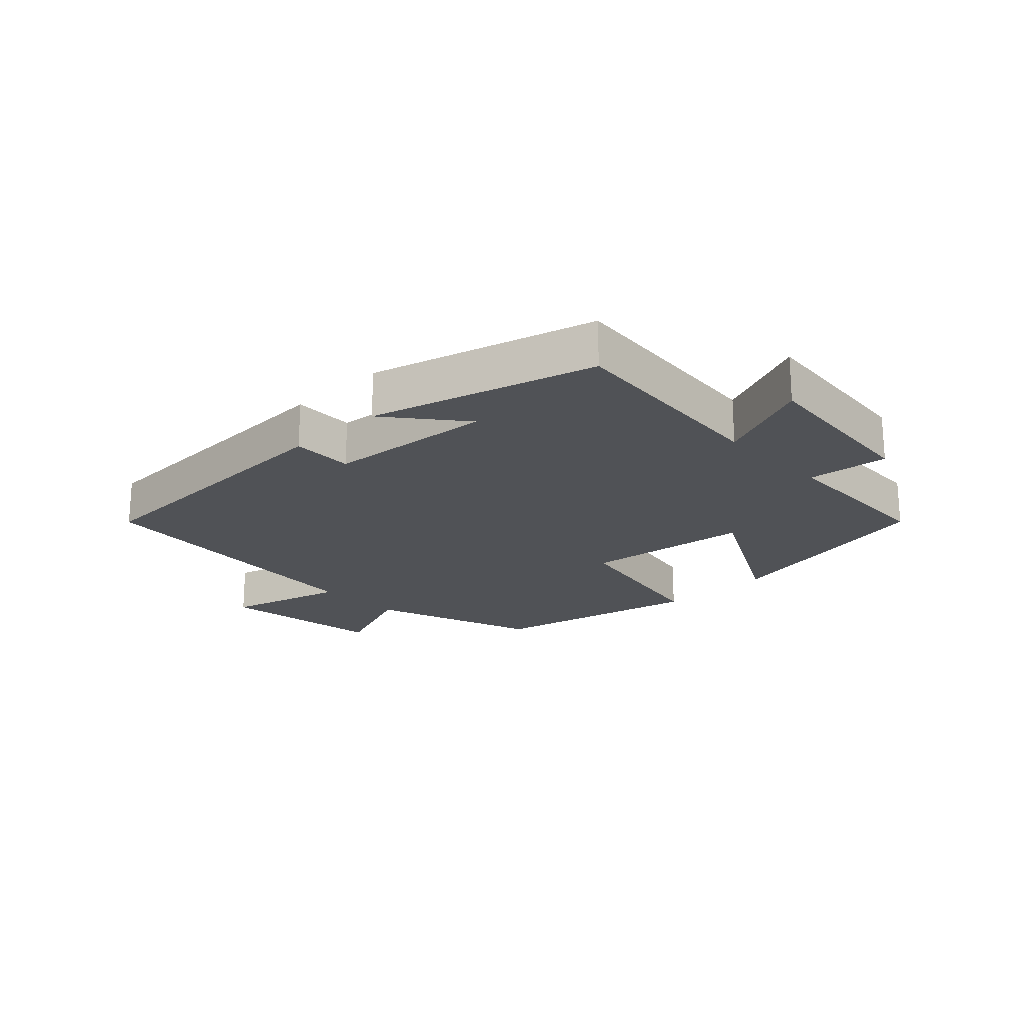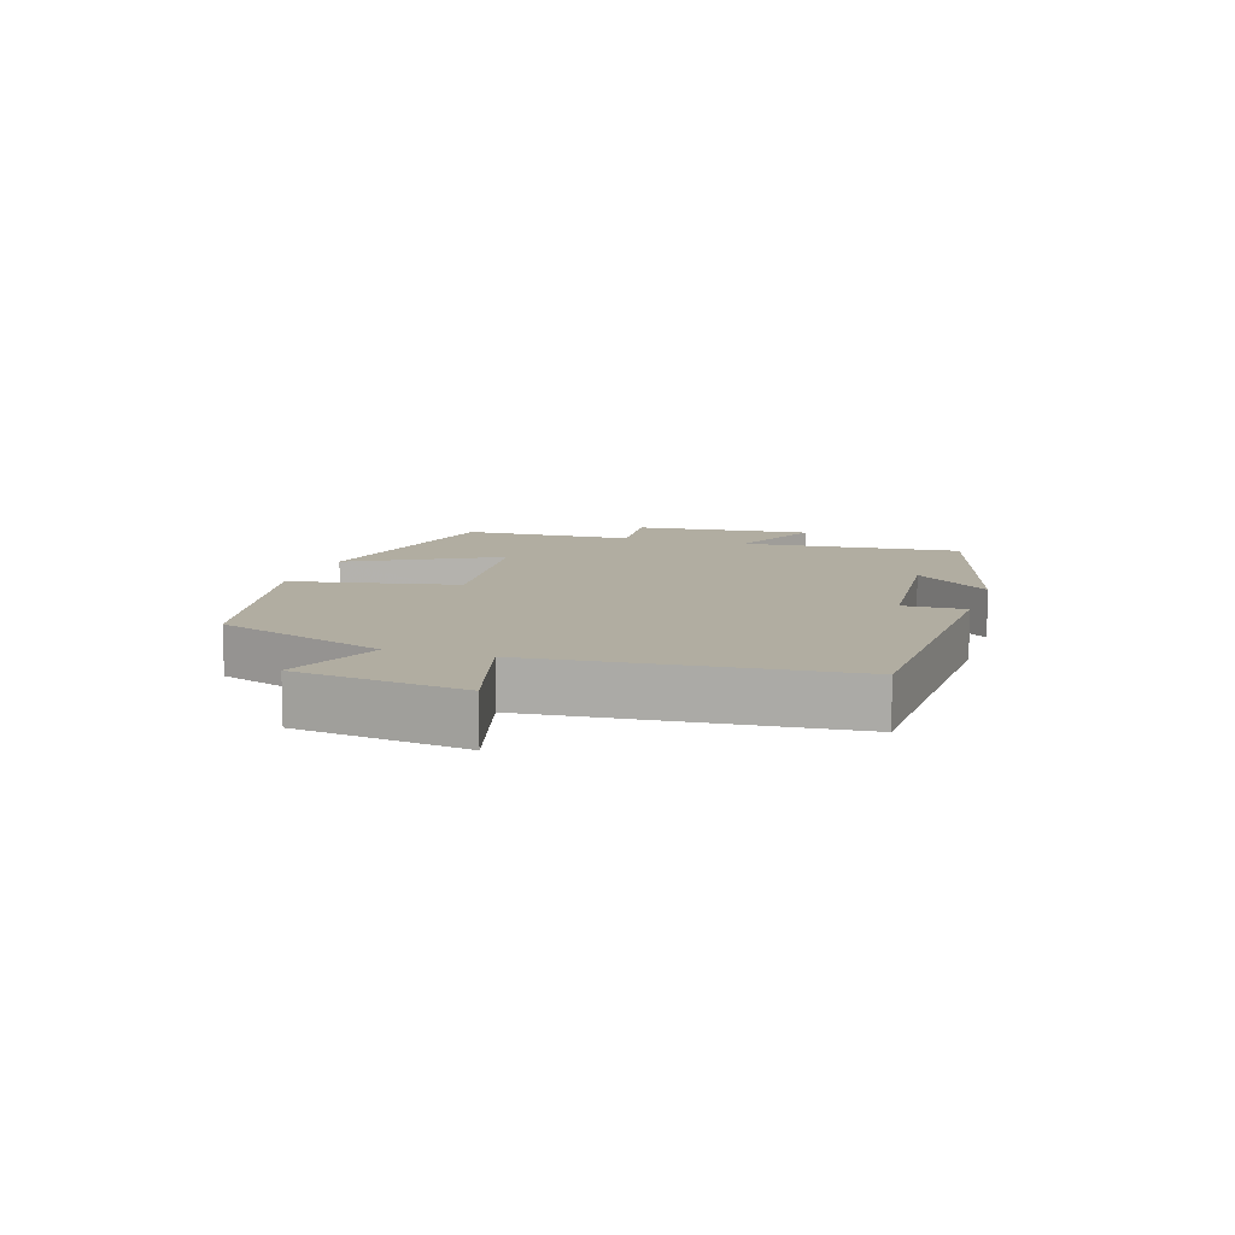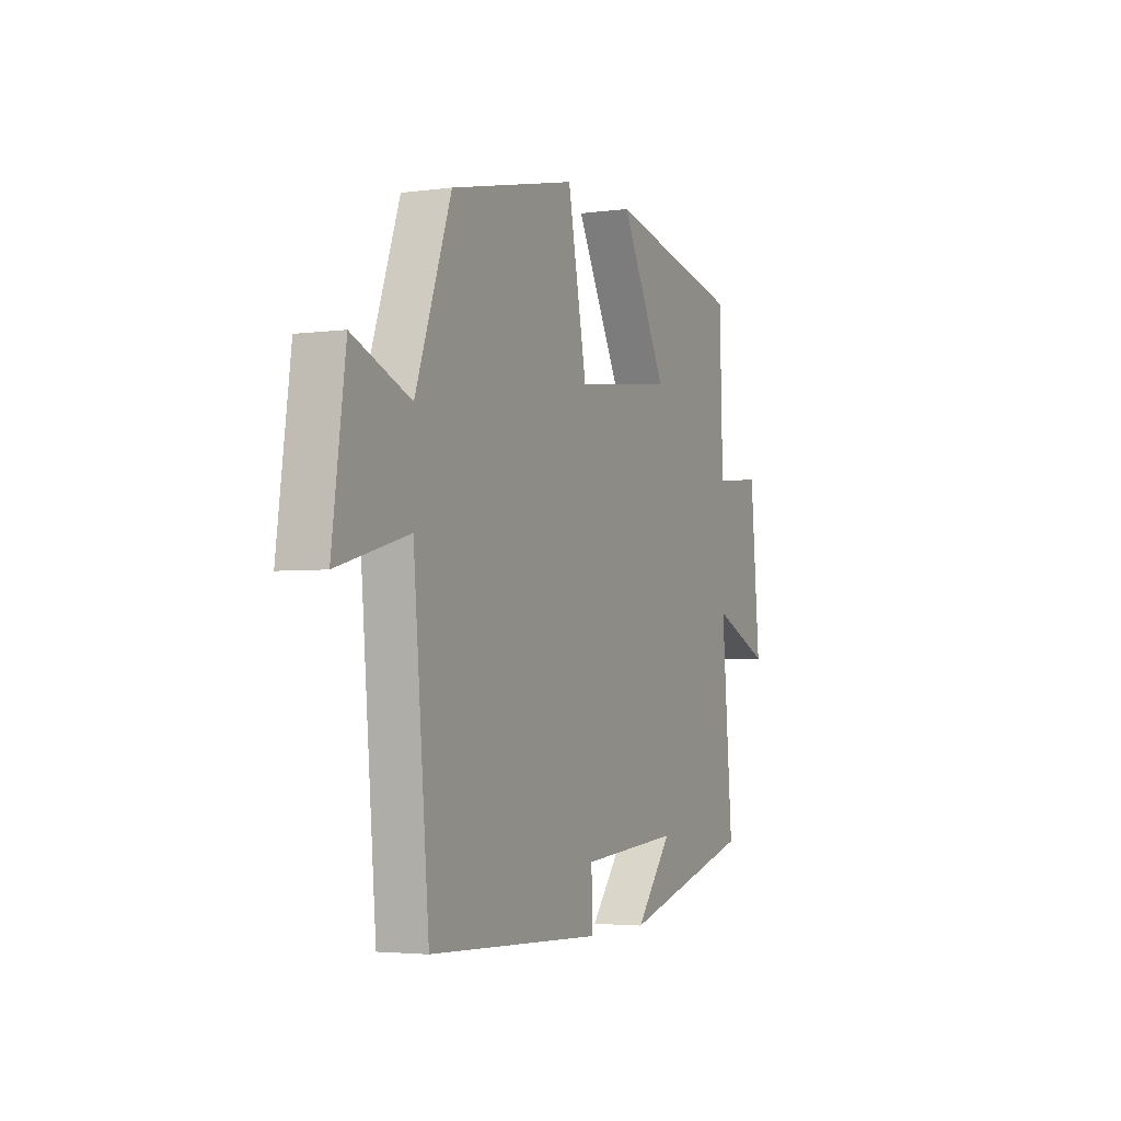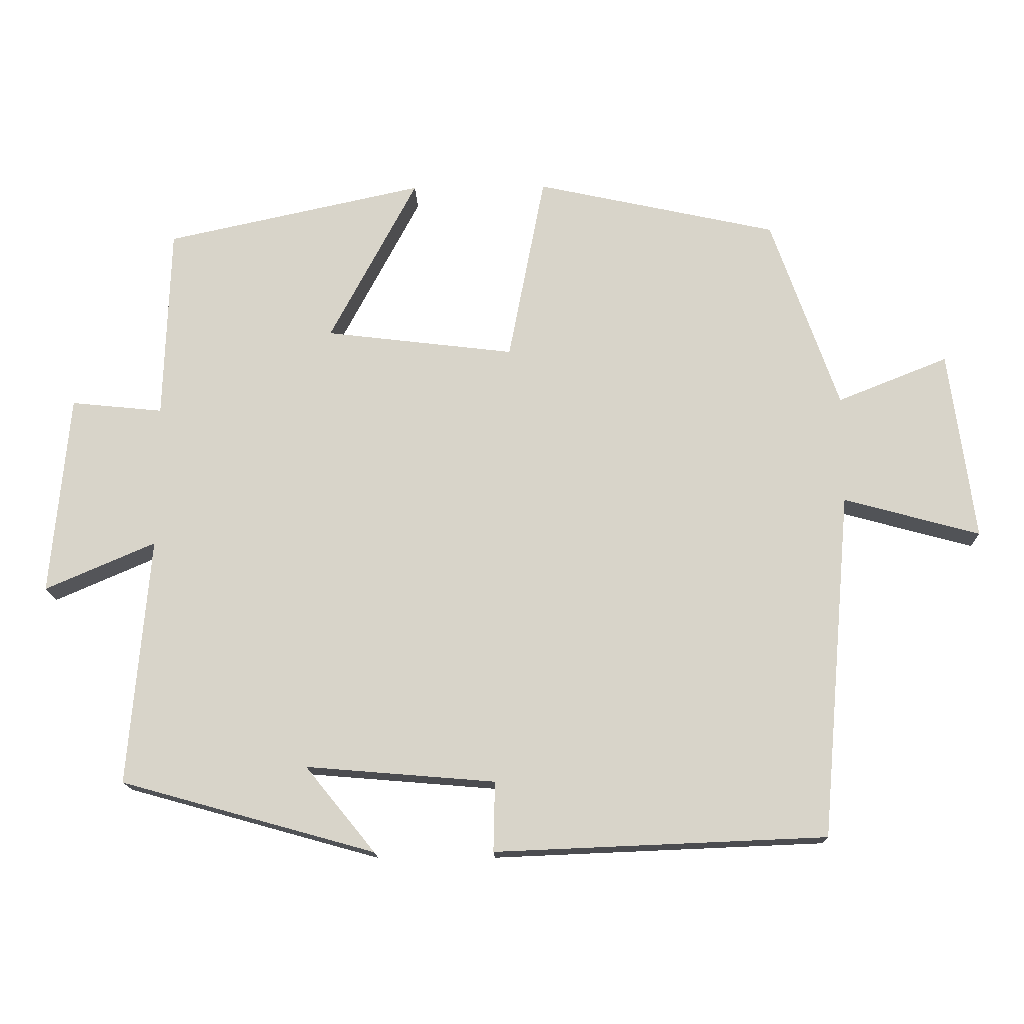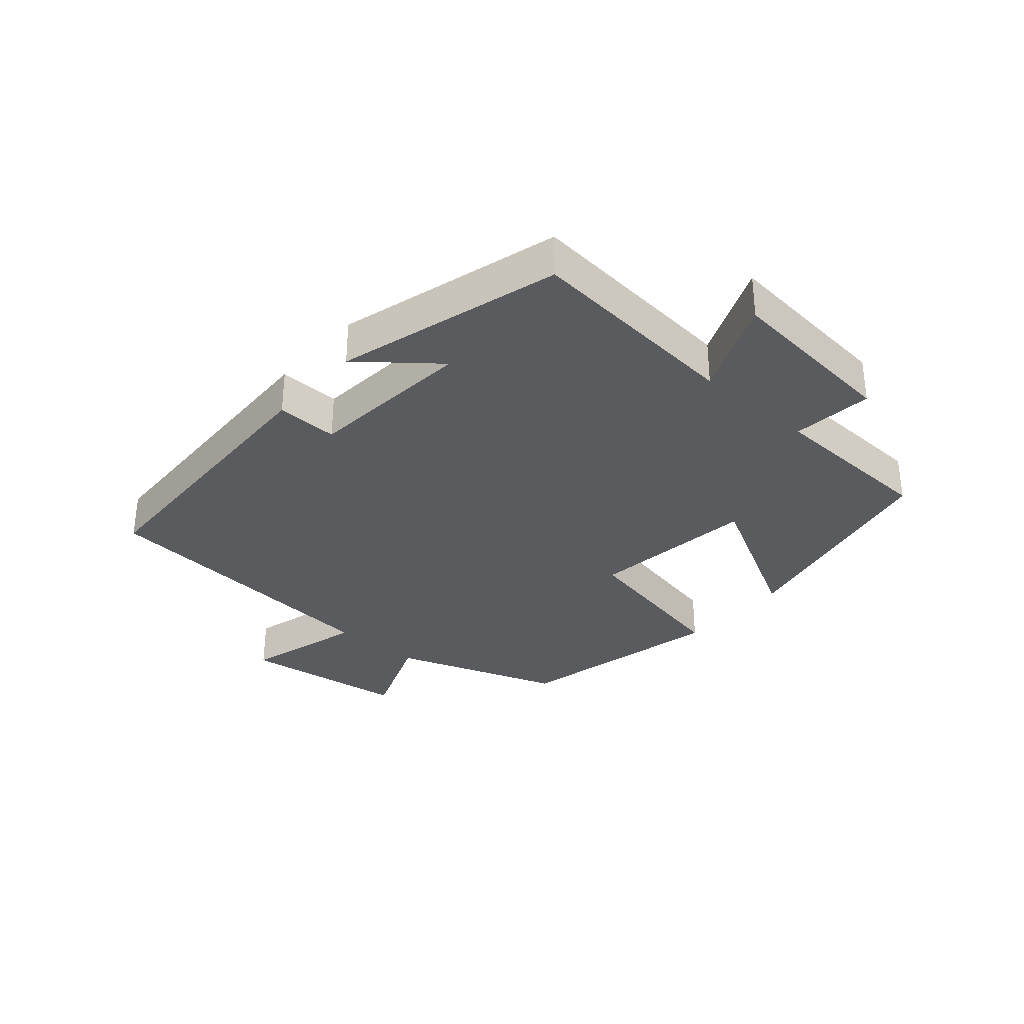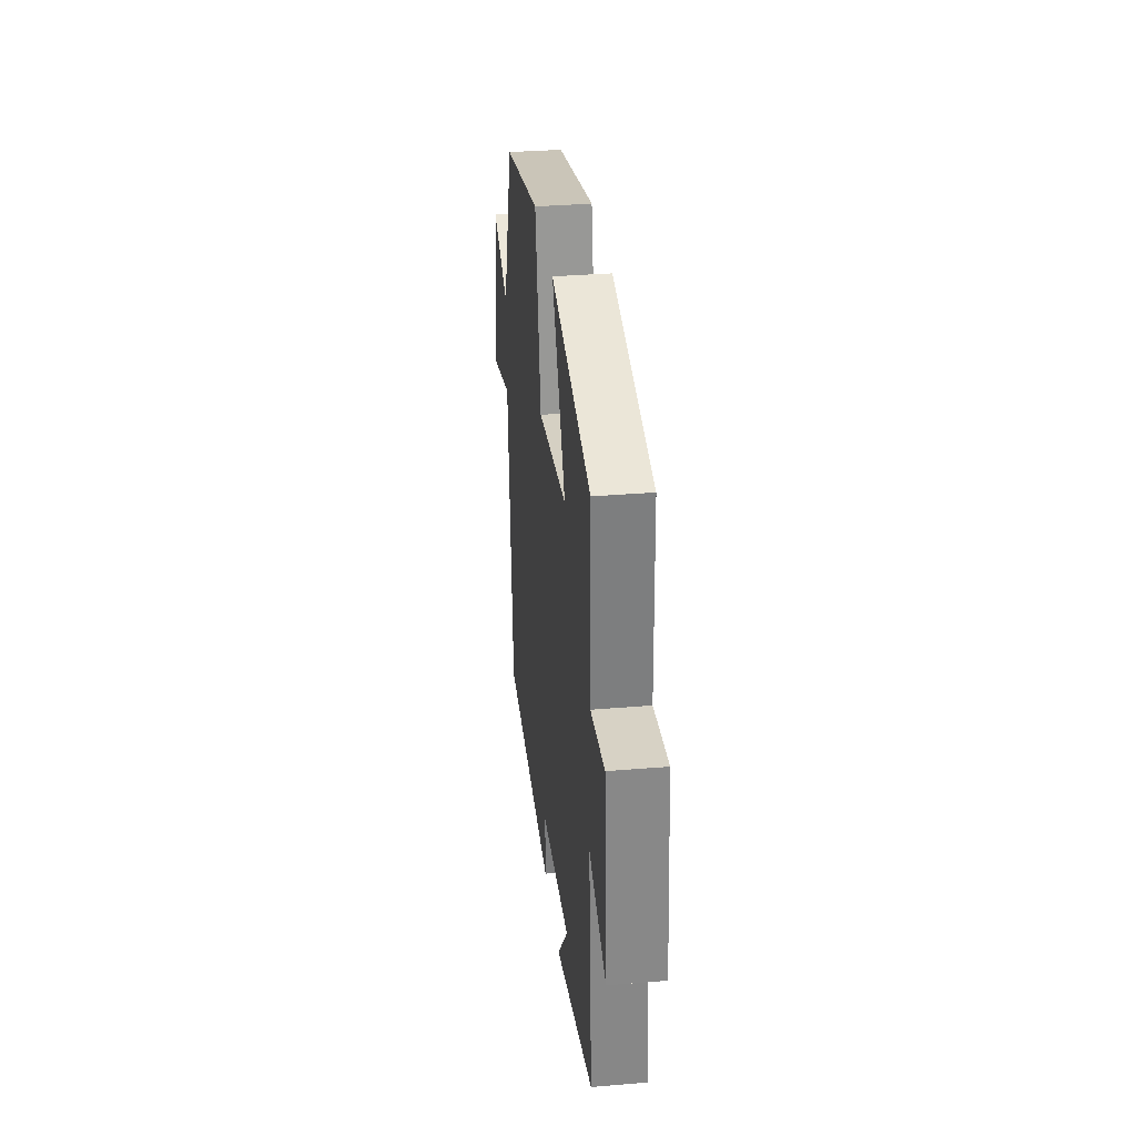
<metadata>
{"format":"obj","ext":"obj","renderer":"f3d","projection":"perspective","resolution":1024,"background":"white","views":[{"elev":-20.6,"azim":-136.4,"up":"+Y"},{"elev":10.4,"azim":107.6,"up":"+Y"},{"elev":-3.4,"azim":114.7,"up":"+Z"},{"elev":-15.4,"azim":1.5,"up":"+Z"},{"elev":-32.7,"azim":-131.3,"up":"+Y"},{"elev":33.0,"azim":-96.6,"up":"+Z"}]}
</metadata>
<code>
v -0.53 0.07 -0.401
v -0.5 0.07 -0.053
v -0.655 0.07 -0.12
v -0.629 0.07 0.162
v -0.5 0.07 0.149
v -0.491 0.07 0.421
v -0.128 0.07 0.5
v -0.251 0.07 0.268
v 0.015 0.07 0.236
v 0.066 0.07 0.5
v 0.405 0.07 0.426
v 0.5 0.07 0.157
v 0.655 0.07 0.219
v 0.691 0.07 -0.047
v 0.5 0.07 0.005
v 0.458 0.07 -0.481
v -0.007 0.07 -0.5
v -0.005 0.07 -0.402
v -0.271 0.07 -0.38
v -0.173 0.07 -0.5
v -0.53 0 -0.401
v -0.5 0 -0.053
v -0.655 0 -0.12
v -0.629 0 0.162
v -0.5 0 0.149
v -0.491 0 0.421
v -0.128 0 0.5
v -0.251 0 0.268
v 0.015 0 0.236
v 0.066 0 0.5
v 0.405 0 0.426
v 0.5 0 0.157
v 0.655 0 0.219
v 0.691 0 -0.047
v 0.5 0 0.005
v 0.458 0 -0.481
v -0.007 0 -0.5
v -0.005 0 -0.402
v -0.271 0 -0.38
v -0.173 0 -0.5
f 19 20 1
f 15 16 17 18
f 15 18 19
f 12 13 14 15
f 11 12 15
f 10 11 15
f 9 10 15
f 19 1 2
f 15 19 2
f 9 15 2
f 8 9 2
f 7 8 2
f 6 7 2
f 5 6 2
f 2 3 4 5
f 21 40 39
f 38 37 36 35
f 39 38 35
f 35 34 33 32
f 35 32 31
f 35 31 30
f 35 30 29
f 22 21 39
f 22 39 35
f 22 35 29
f 22 29 28
f 22 28 27
f 22 27 26
f 22 26 25
f 25 24 23 22
f 1 21 22 2
f 2 22 23 3
f 3 23 24 4
f 4 24 25 5
f 5 25 26 6
f 6 26 27 7
f 7 27 28 8
f 8 28 29 9
f 9 29 30 10
f 10 30 31 11
f 11 31 32 12
f 12 32 33 13
f 13 33 34 14
f 14 34 35 15
f 15 35 36 16
f 16 36 37 17
f 17 37 38 18
f 18 38 39 19
f 19 39 40 20
f 20 40 21 1

</code>
